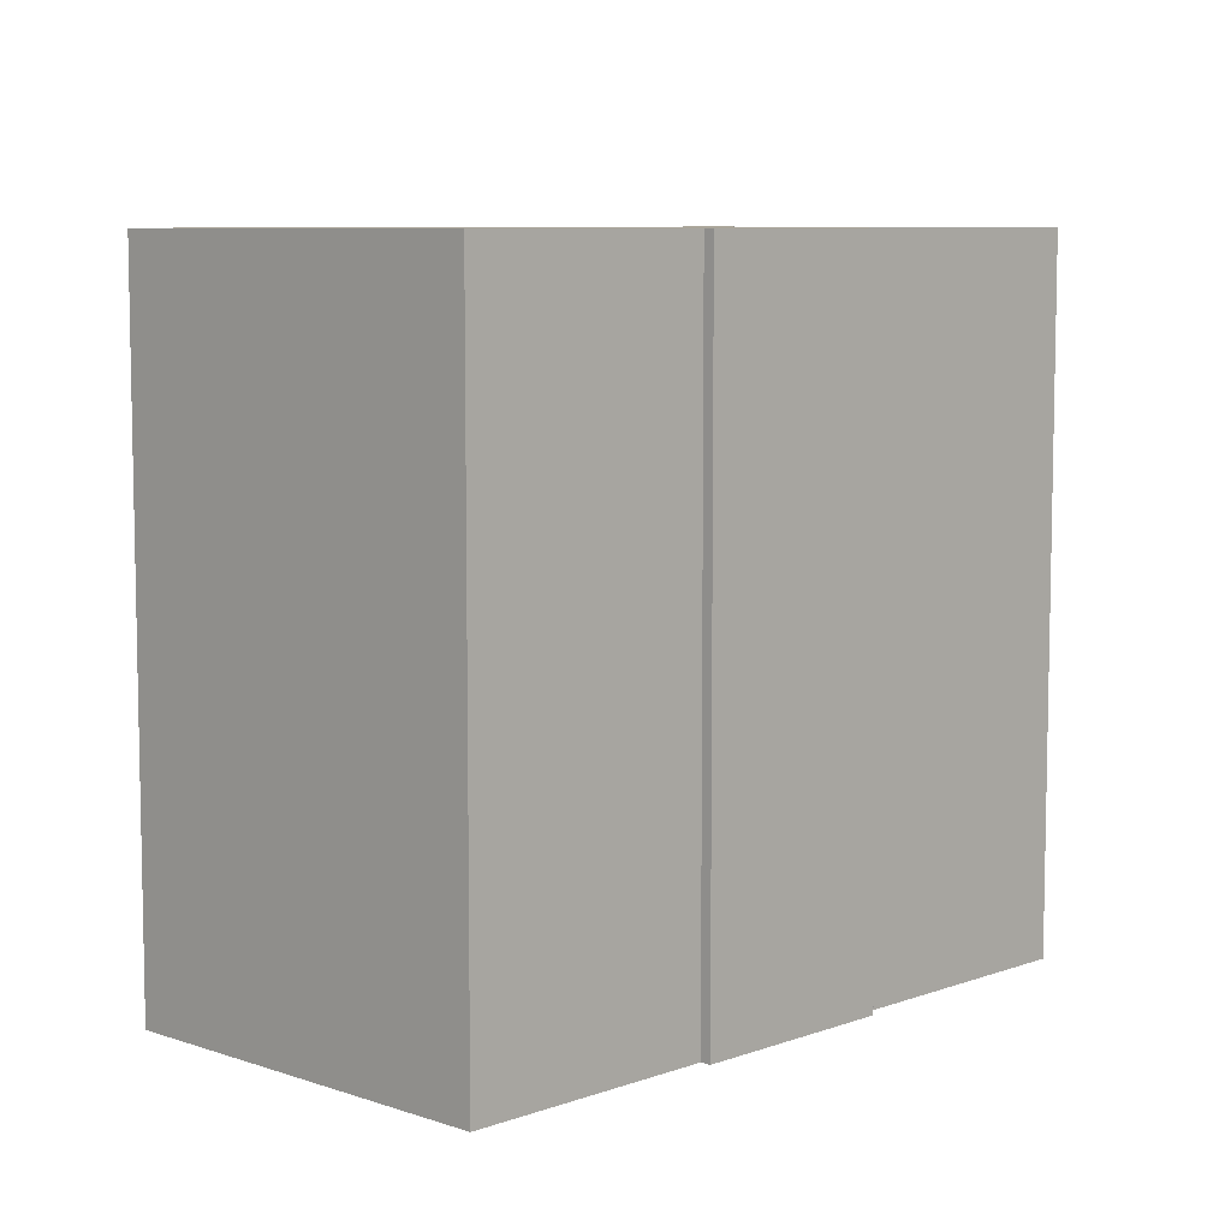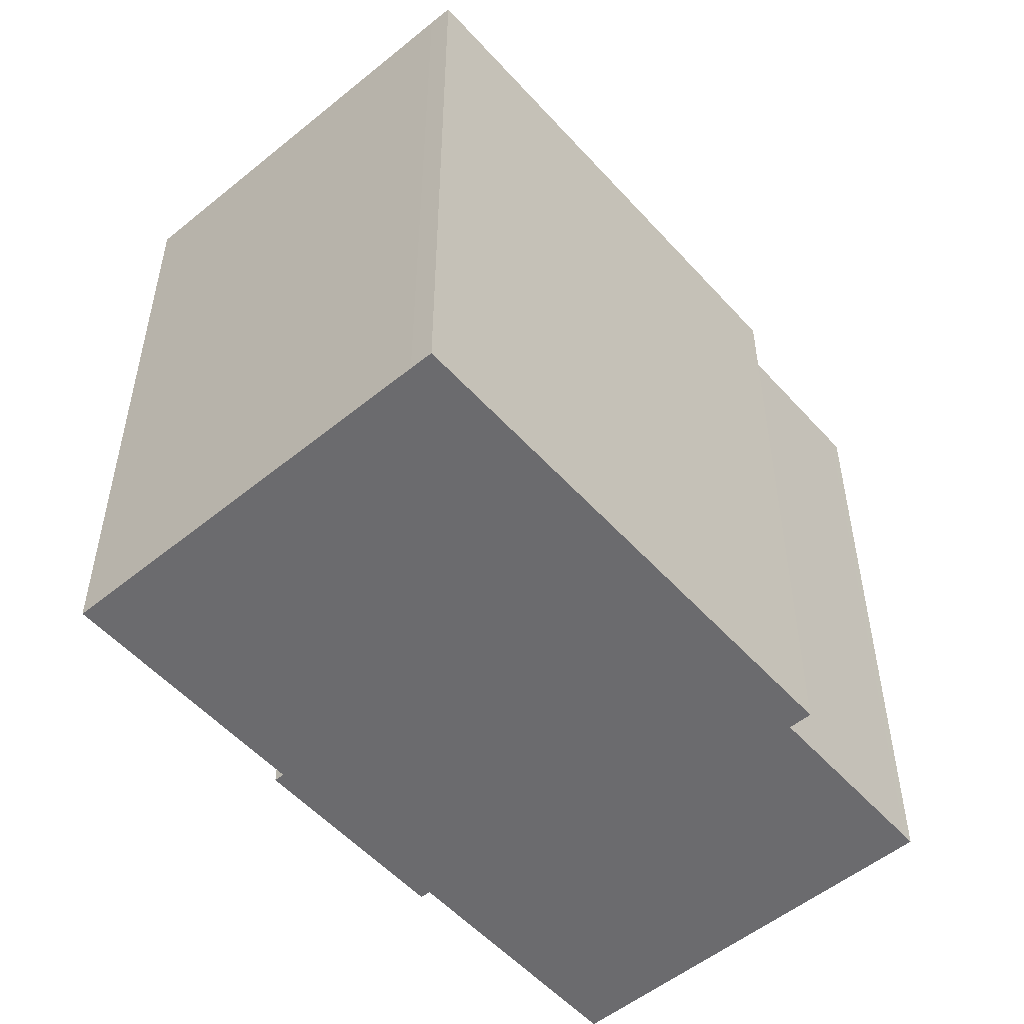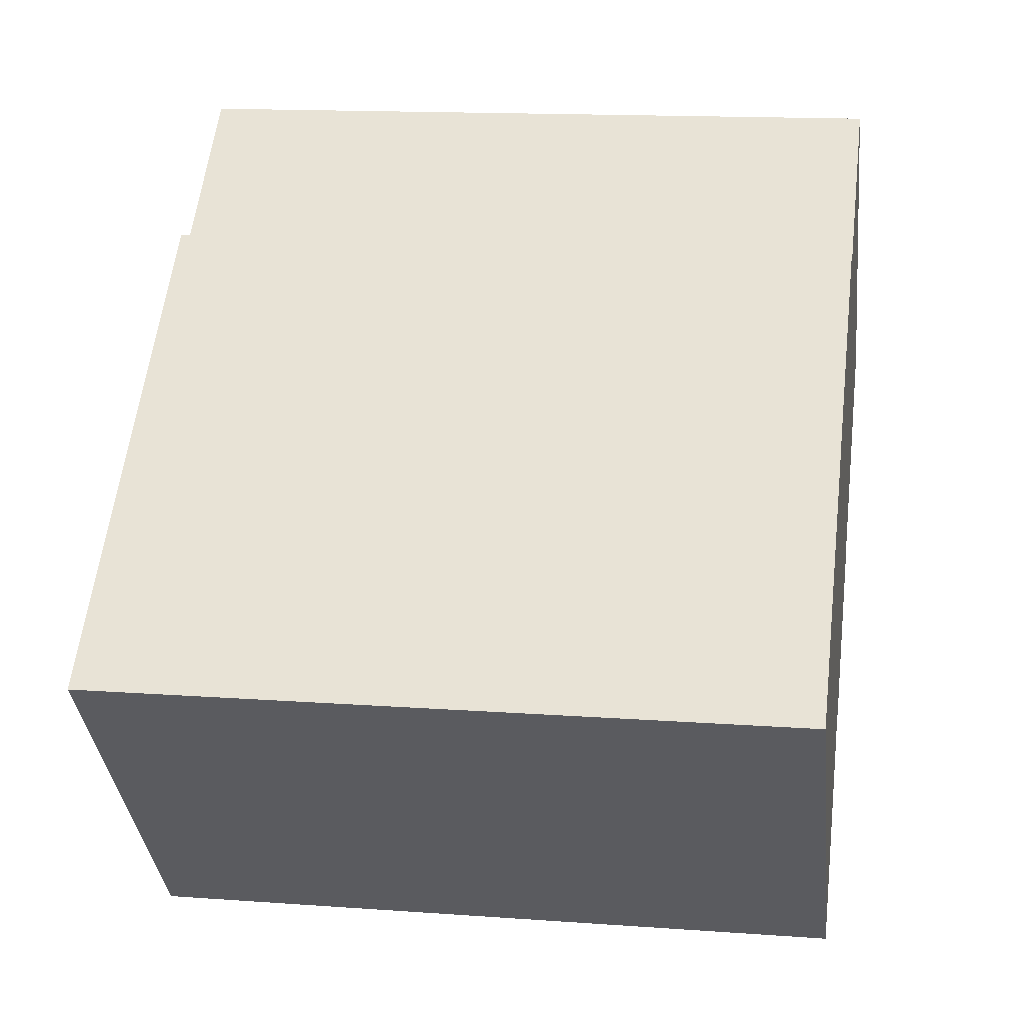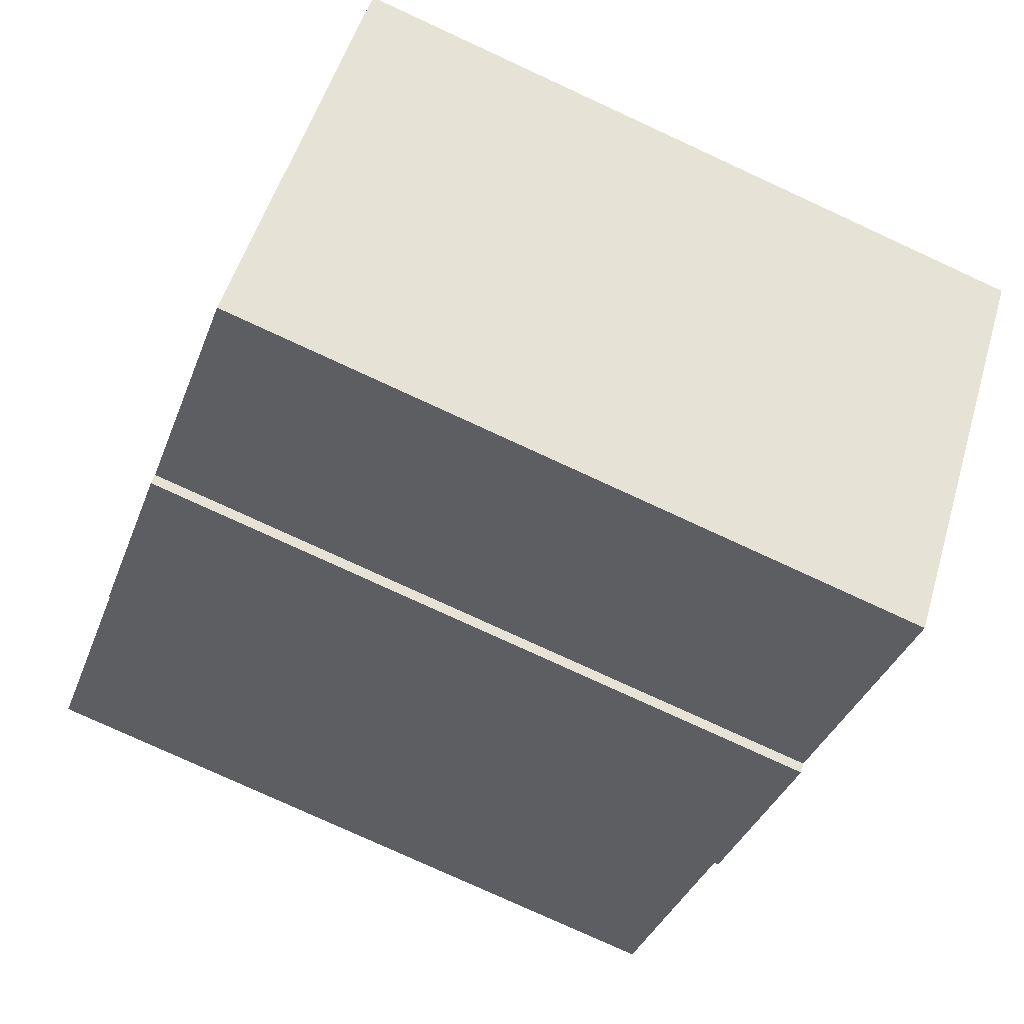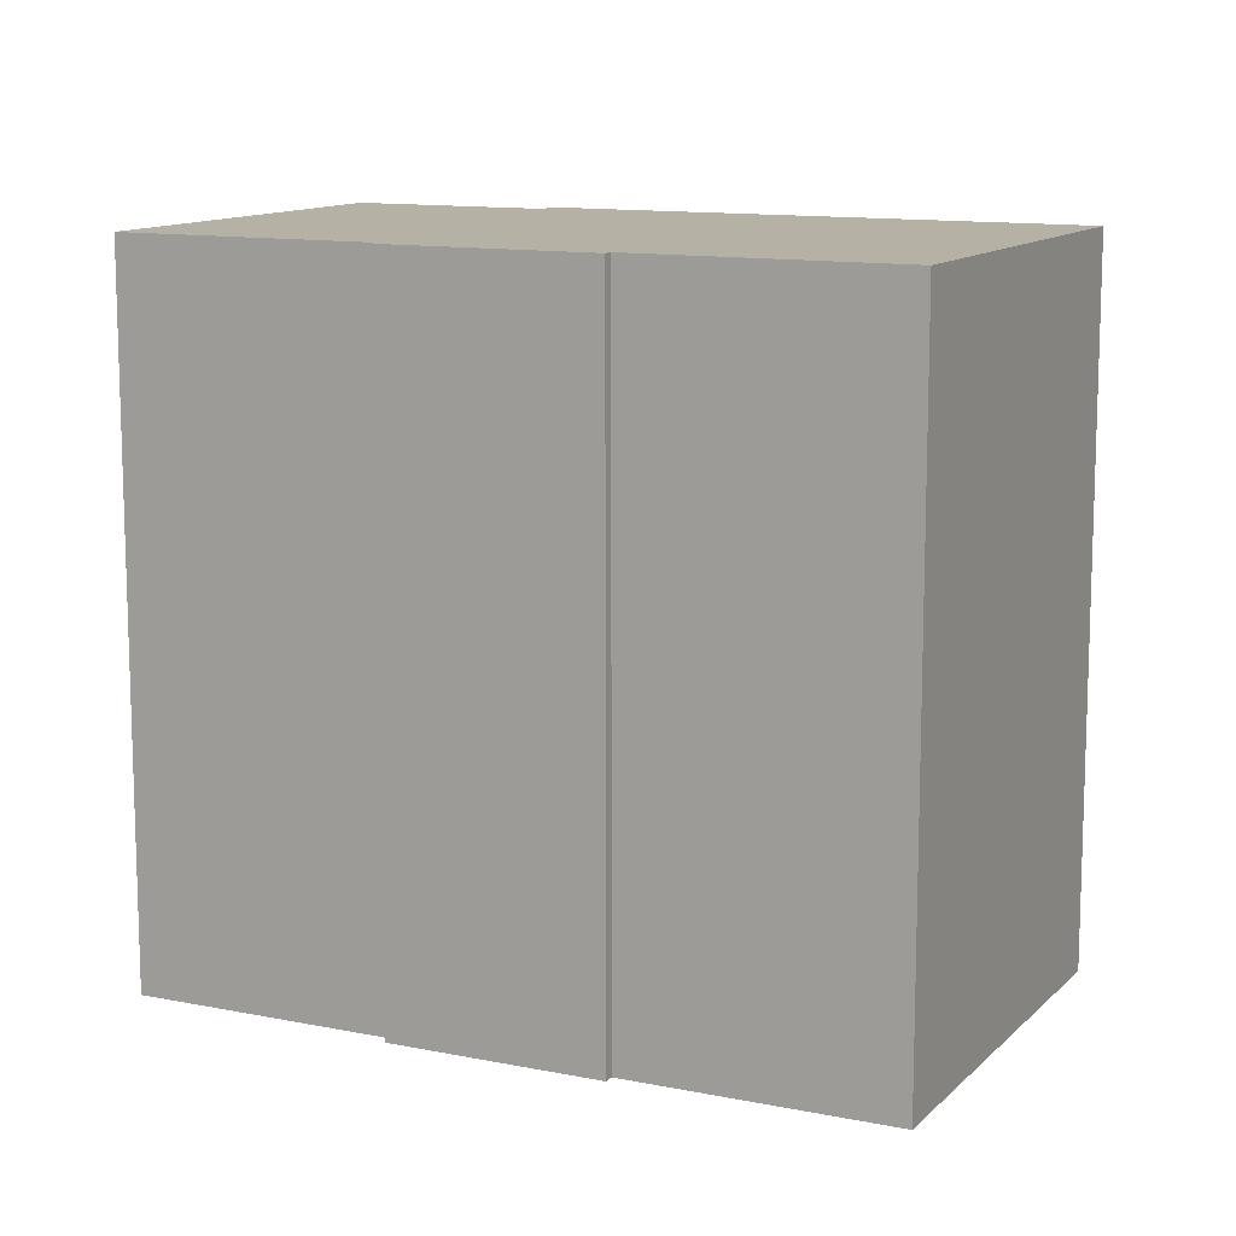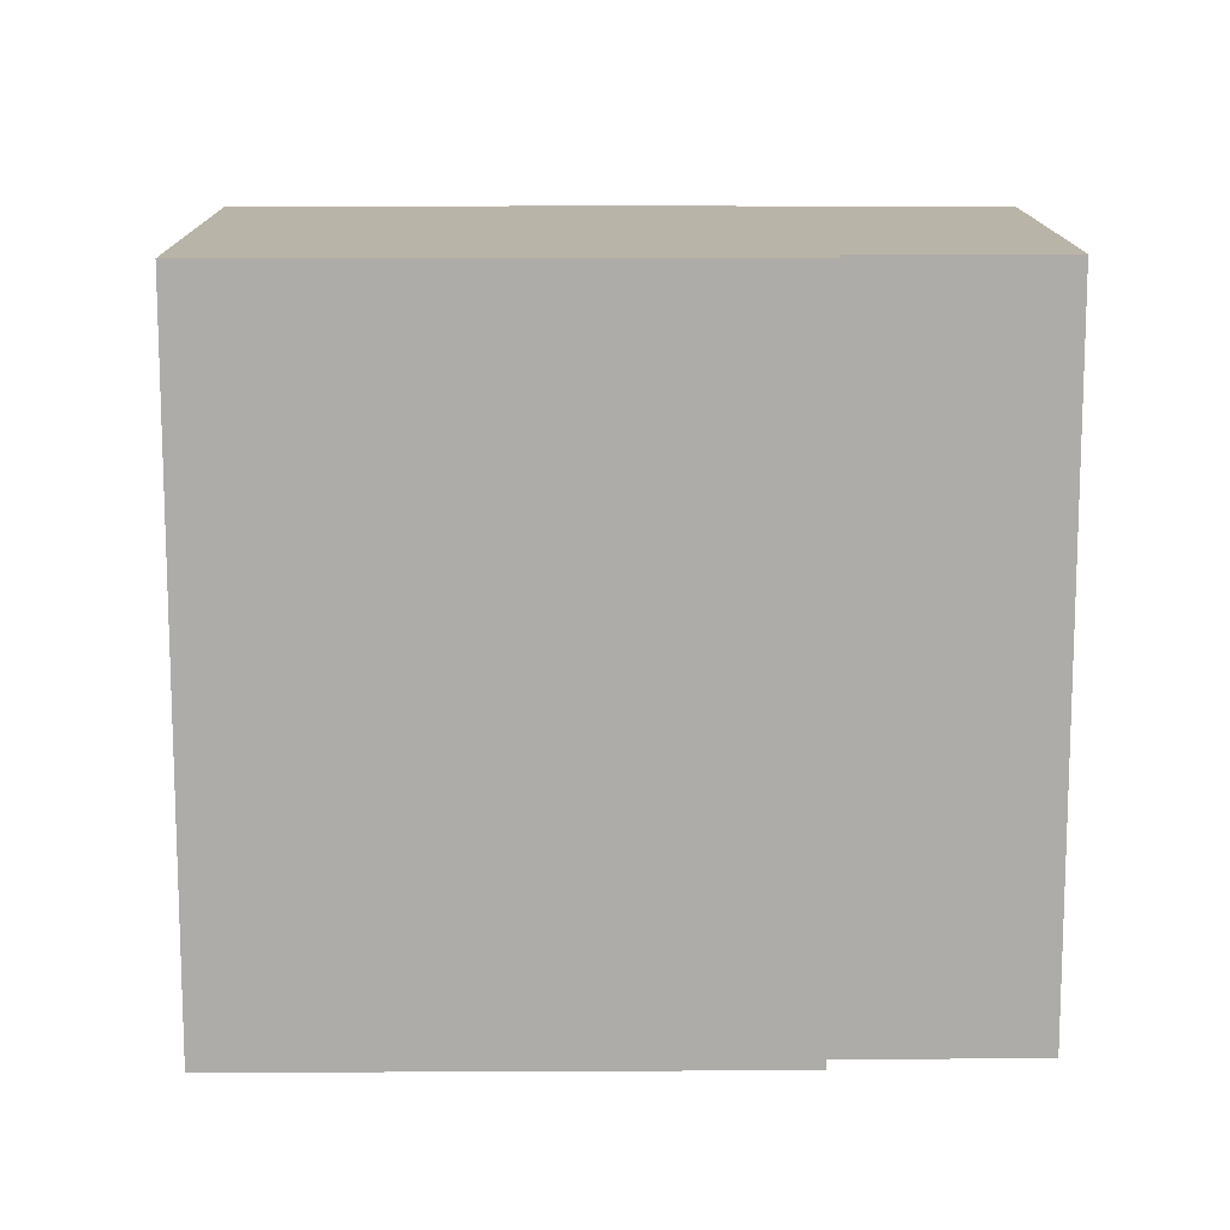
<metadata>
{"format":"obj","ext":"obj","renderer":"f3d","projection":"perspective","resolution":1024,"background":"white","views":[{"elev":7.7,"azim":92.9,"up":"+Y"},{"elev":-53.5,"azim":-90.4,"up":"+Y"},{"elev":14.7,"azim":-81.0,"up":"+Z"},{"elev":-78.1,"azim":-114.7,"up":"+Z"},{"elev":11.9,"azim":164.7,"up":"+Y"},{"elev":13.3,"azim":-41.8,"up":"+Y"}]}
</metadata>
<code>
v  0.3813 2.676e-17 -0.437
v  9.926 -5.32e-16 8.688
v  0 0 0
v  7.024 4.867e-16 -7.948
v  11.9 2.246e-16 -3.667
v  10.31 -5.048e-16 8.244
v  11.89 -5.888e-16 9.616
v  13.8 -6.909e-16 11.28
v  12.07 2.365e-16 -3.863
v  15.79 1.542e-17 -0.2518
v  15.96 2.74e-17 -0.4475
v  13.99 -7.009e-16 11.45
v  20.38 -2.31e-16 3.773
v  20.57 -2.411e-16 3.938
v  18.51 -1.306e-16 2.133
v  9.926 16.7 8.687
v  0.0003566 16.7 -0.0005287
v  10.31 16.7 8.244
v  11.89 16.7 9.616
v  13.8 16.7 11.28
v  13.99 16.7 11.45
v  20.57 16.7 3.937
v  20.38 16.7 3.773
v  18.51 16.7 2.133
v  15.79 16.7 -0.2524
v  15.96 16.7 -0.448
v  12.07 16.7 -3.863
v  11.9 16.7 -3.668
v  7.024 16.7 -7.948
v  0.3816 16.7 -0.4376
g defaultobject
f 1 2 3
f 2 1 4
f 2 4 5
f 2 5 6
f 6 5 7
f 7 5 8
f 8 5 9
f 8 9 10
f 10 9 11
f 8 10 12
f 12 13 14
f 13 12 15
f 15 12 10
f 16 3 2
f 3 16 17
f 16 6 18
f 6 16 2
f 19 6 7
f 6 19 18
f 20 7 8
f 7 20 19
f 21 8 12
f 8 21 20
f 21 14 22
f 14 21 12
f 22 13 23
f 13 22 14
f 23 15 24
f 15 23 13
f 24 10 25
f 10 24 15
f 25 11 26
f 11 25 10
f 26 9 27
f 9 26 11
f 28 9 5
f 9 28 27
f 28 4 29
f 4 28 5
f 30 4 1
f 4 30 29
f 17 1 3
f 1 17 30
f 16 30 17
f 30 16 29
f 29 16 18
f 29 18 19
f 29 19 20
f 29 20 21
f 29 21 25
f 25 21 24
f 24 21 23
f 23 21 22
f 29 25 28
f 28 25 27
f 26 27 25

</code>
